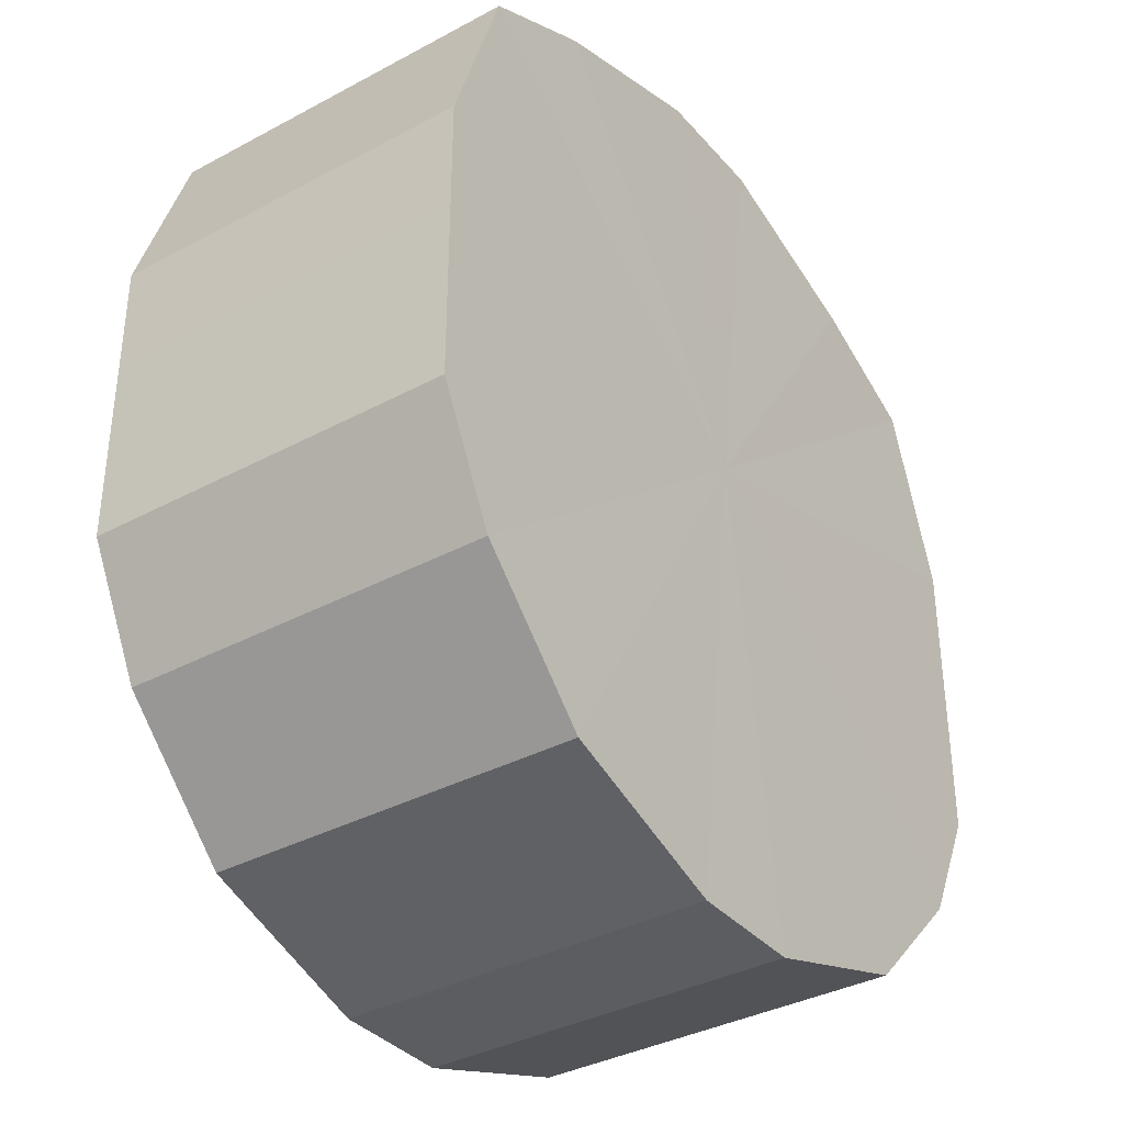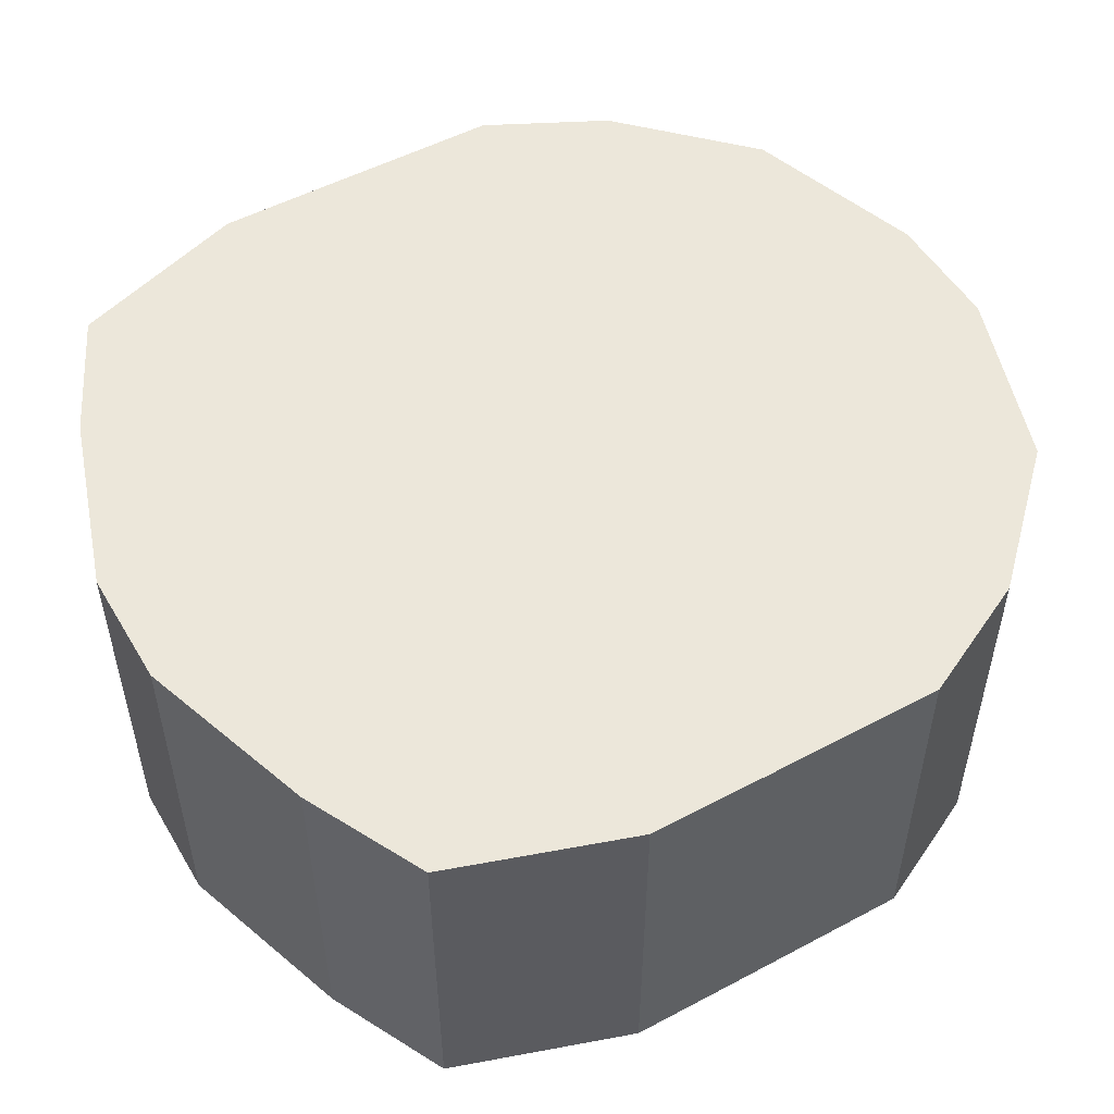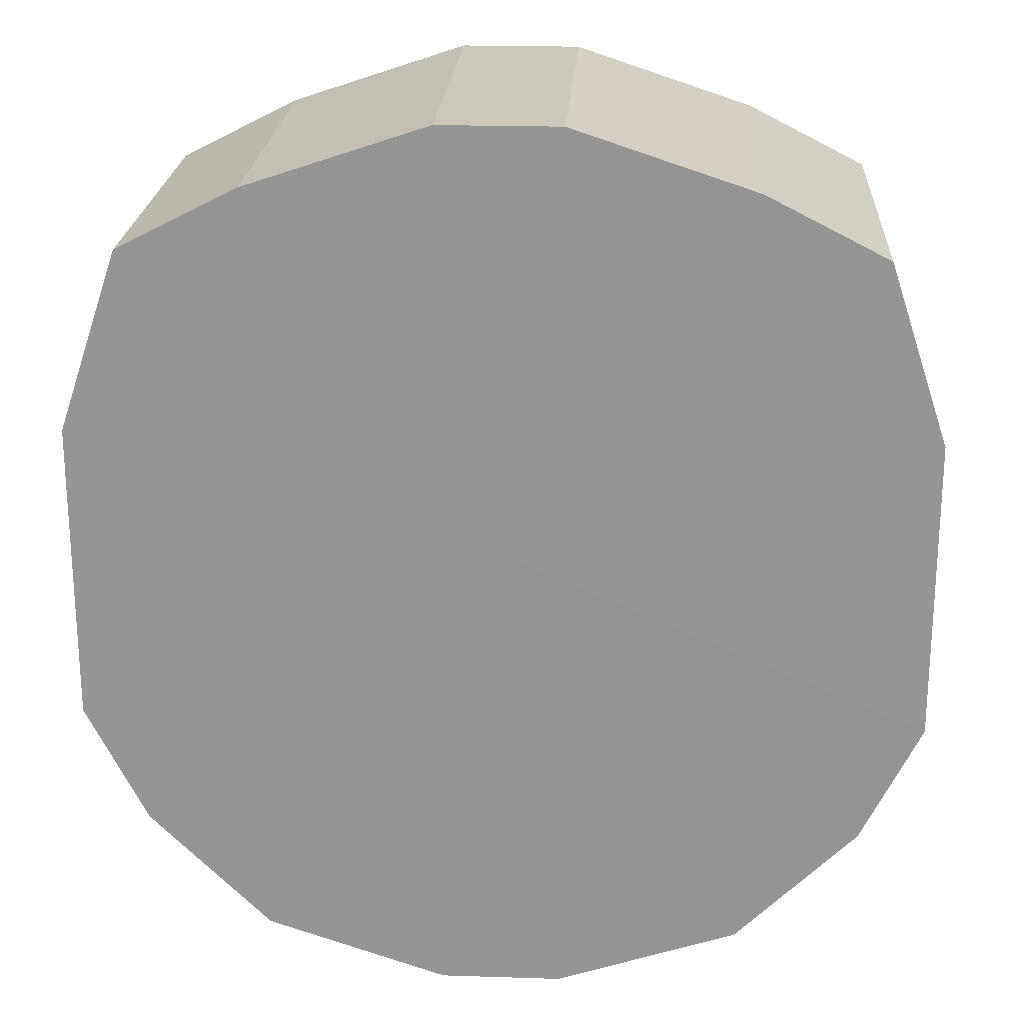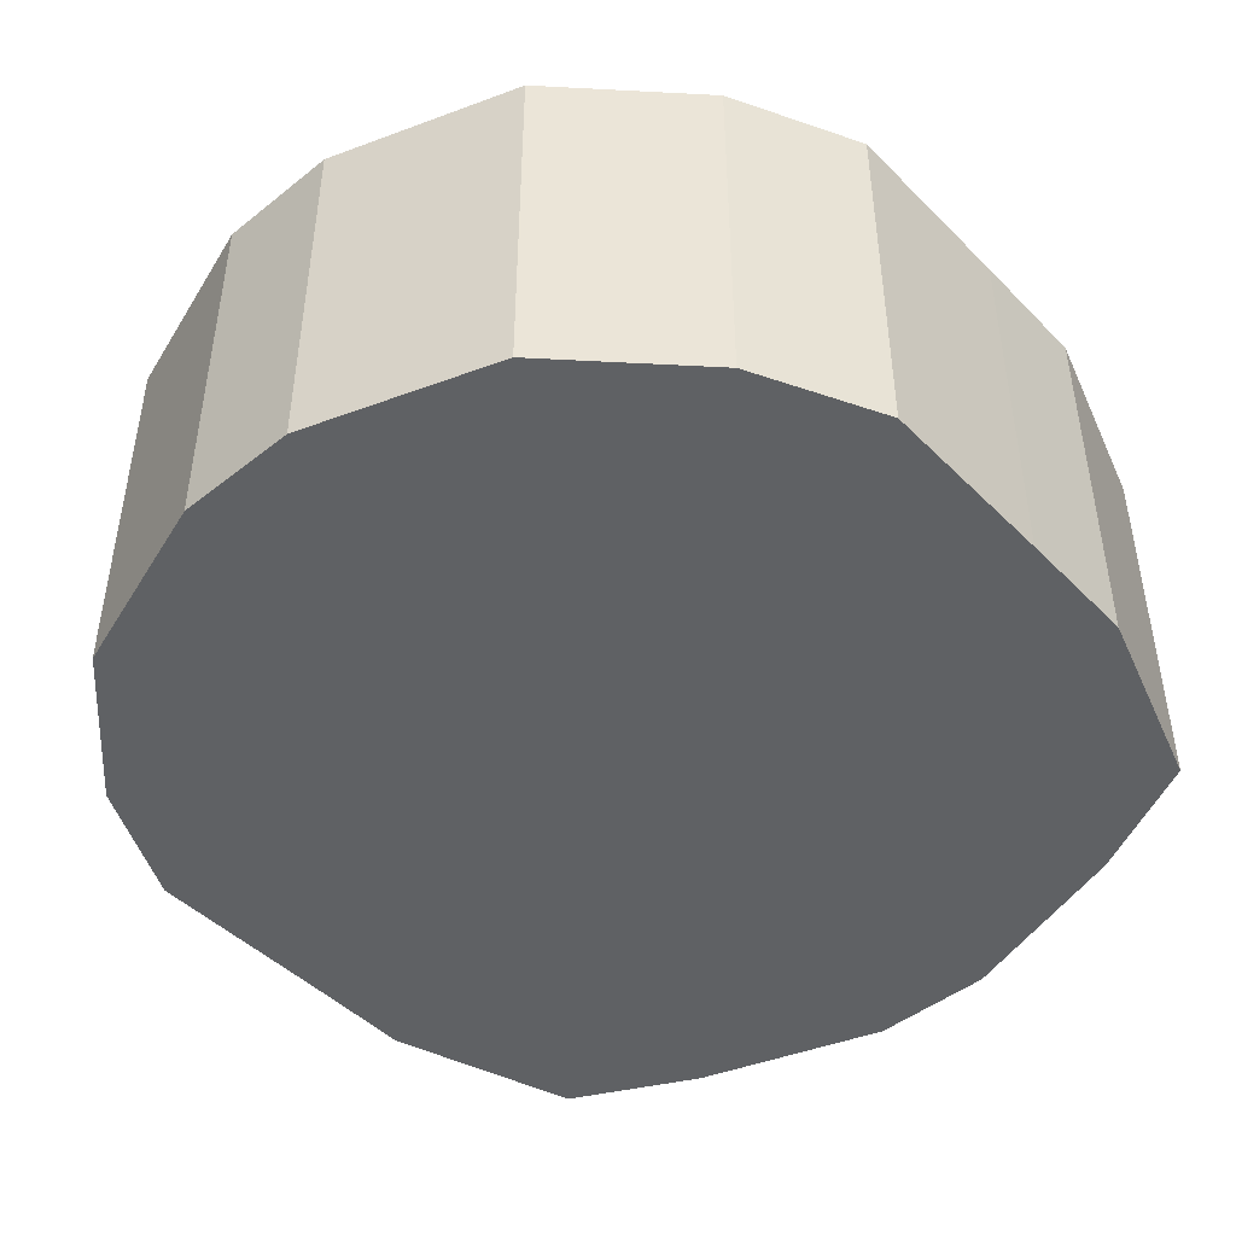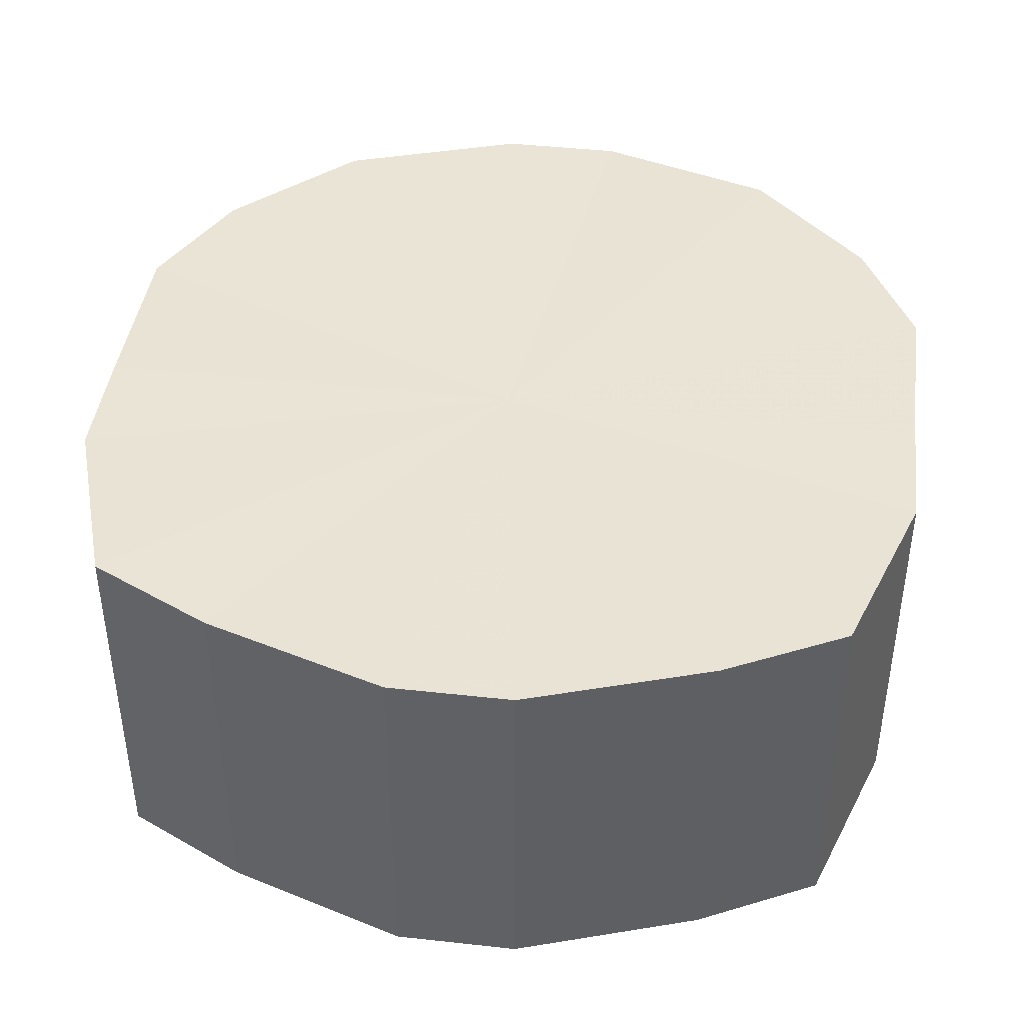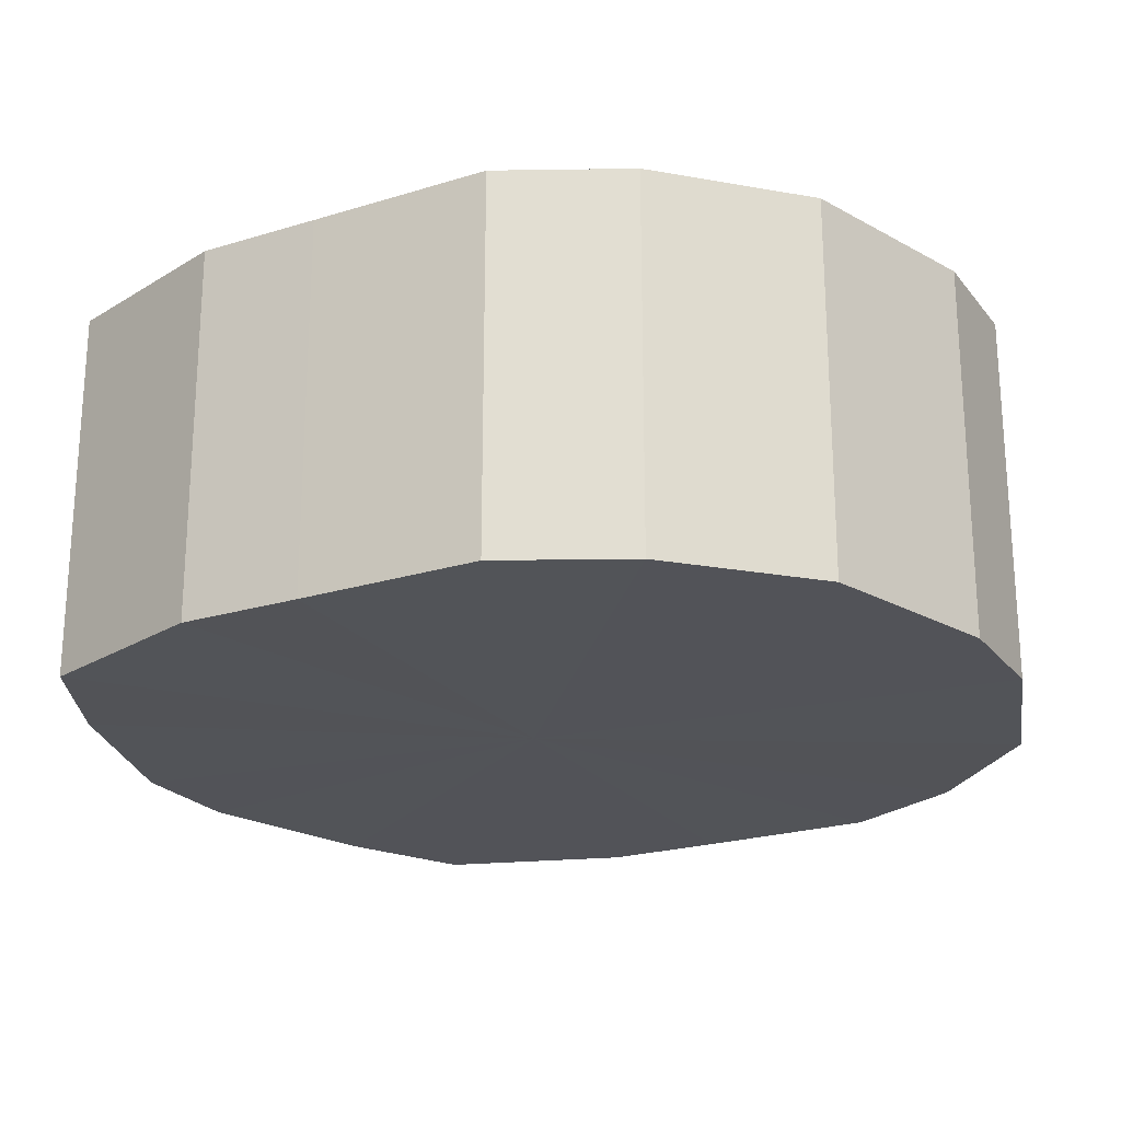
<metadata>
{"format":"obj","ext":"obj","renderer":"f3d","projection":"perspective","resolution":1024,"background":"white","views":[{"elev":-36.3,"azim":125.2,"up":"+Y"},{"elev":52.3,"azim":-119.8,"up":"+Z"},{"elev":22.1,"azim":-176.7,"up":"+Y"},{"elev":-45.9,"azim":41.7,"up":"+Z"},{"elev":42.3,"azim":-172.6,"up":"+Z"},{"elev":-22.7,"azim":-62.1,"up":"+Z"}]}
</metadata>
<code>
o 10677
v 2164 1877 7.349
v 2164 1877 7.349
v 2164 1877 7.288
v 2164 1877 7.349
v 2164 1877 7.288
v 2164 1877 7.349
v 2164 1877 7.288
v 2164 1877 7.349
v 2164 1877 7.288
v 2164 1877 7.349
v 2164 1877 7.288
v 2164 1877 7.349
v 2164 1877 7.288
v 2164 1877 7.349
v 2164 1877 7.288
v 2164 1877 7.349
v 2164 1877 7.288
v 2164 1877 7.349
v 2164 1877 7.288
v 2164 1877 7.349
v 2164 1877 7.288
v 2164 1877 7.349
v 2164 1877 7.288
v 2164 1877 7.349
v 2164 1877 7.288
v 2164 1877 7.349
v 2164 1877 7.288
v 2164 1877 7.349
v 2164 1877 7.288
v 2164 1877 7.349
v 2164 1877 7.288
v 2164 1877 7.349
v 2164 1877 7.288
v 2164 1877 7.349
v 2164 1877 7.288
v 2164 1877 7.288
v 2164 1877 7.288
v 2164 1877 7.349
v 2164 1877 7.288
v 2164 1877 7.349
v 2164 1877 7.288
v 2164 1877 7.288
v 2164 1877 7.349
v 2164 1877 7.288
v 2164 1877 7.349
v 2164 1877 7.349
v 2164 1877 7.288
v 2164 1877 7.288
v 2164 1877 7.349
v 2164 1877 7.288
v 2164 1877 7.349
v 2164 1877 7.349
v 2164 1877 7.288
v 2164 1877 7.288
v 2164 1877 7.349
v 2164 1877 7.288
v 2164 1877 7.349
v 2164 1877 7.349
v 2164 1877 7.288
v 2164 1877 7.288
v 2164 1877 7.349
v 2164 1877 7.288
v 2164 1877 7.349
v 2164 1877 7.349
v 2164 1877 7.288
v 2164 1877 7.288
v 2164 1877 7.349
v 2164 1877 7.288
v 2164 1877 7.349
v 2164 1877 7.349
v 2164 1877 7.288
v 2164 1877 7.349
v 2164 1877 7.349
v 2164 1877 7.349
v 2164 1877 7.349
v 2164 1877 7.349
v 2164 1877 7.349
v 2164 1877 7.349
v 2164 1877 7.349
v 2164 1877 7.349
v 2164 1877 7.349
v 2164 1877 7.349
v 2164 1877 7.349
v 2164 1877 7.349
v 2164 1877 7.349
v 2164 1877 7.349
v 2164 1877 7.349
v 2164 1877 7.349
v 2164 1877 7.349
v 2164 1877 7.349
v 2164 1877 7.349
v 2164 1877 7.288
v 2164 1877 7.288
v 2164 1877 7.288
v 2164 1877 7.288
v 2164 1877 7.288
v 2164 1877 7.288
v 2164 1877 7.288
v 2164 1877 7.288
v 2164 1877 7.288
v 2164 1877 7.288
v 2164 1877 7.288
v 2164 1877 7.288
v 2164 1877 7.288
v 2164 1877 7.288
v 2164 1877 7.288
v 2164 1877 7.288
v 2164 1877 7.288
v 2164 1877 7.288
v 2164 1877 7.288
f 1 2 3
f 2 4 5
f 6 1 7
f 4 8 9
f 10 6 11
f 8 12 13
f 14 10 15
f 12 16 17
f 18 14 19
f 16 20 21
f 22 18 23
f 20 24 25
f 26 22 27
f 24 28 29
f 30 26 31
f 28 32 33
f 34 30 35
f 32 34 36
f 37 38 39
f 39 40 41
f 42 43 37
f 44 45 42
f 41 46 47
f 48 49 44
f 50 51 48
f 47 52 53
f 54 55 50
f 56 57 54
f 53 58 59
f 60 61 56
f 62 63 60
f 59 64 65
f 66 67 62
f 68 69 66
f 65 70 71
f 71 72 68
f 73 74 75
f 73 76 74
f 73 75 77
f 73 78 76
f 73 77 79
f 73 80 78
f 73 79 81
f 73 82 80
f 73 81 83
f 73 84 82
f 73 83 85
f 73 86 84
f 73 85 87
f 73 88 86
f 73 87 89
f 73 90 88
f 73 89 91
f 73 91 90
f 92 93 94
f 92 95 93
f 92 94 96
f 92 97 95
f 92 96 98
f 92 99 97
f 92 98 100
f 92 101 99
f 92 100 102
f 92 103 101
f 92 102 104
f 92 105 103
f 92 104 106
f 92 107 105
f 92 106 108
f 92 109 107
f 92 108 110
f 92 110 109

</code>
